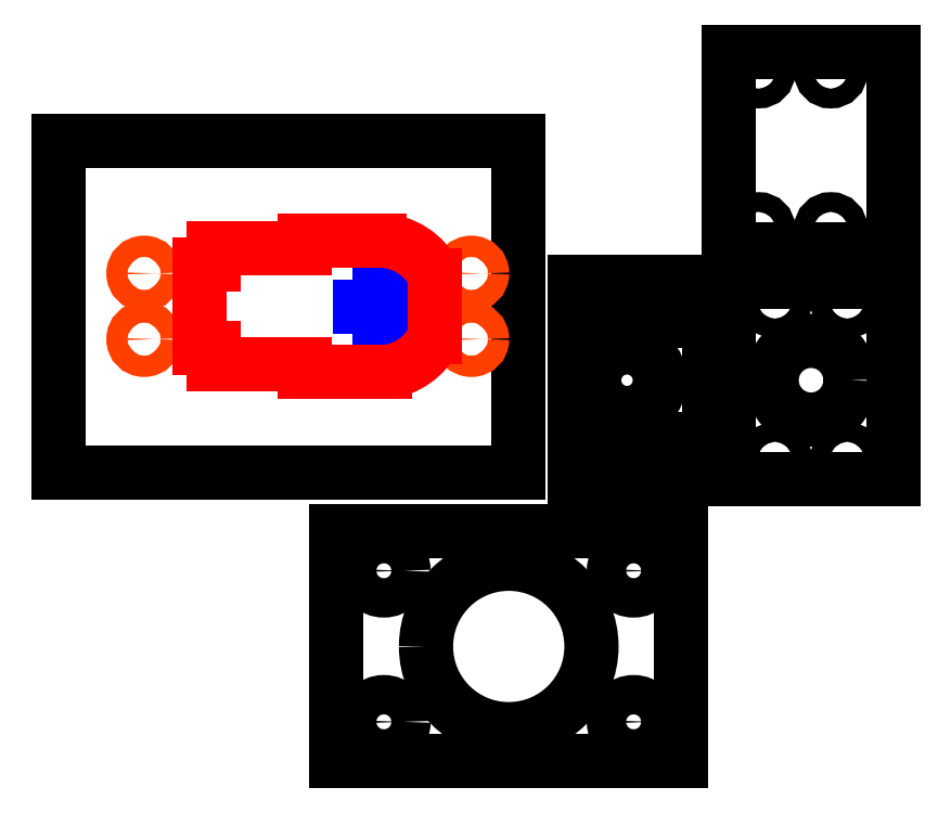
<metadata>
{"format":"dxf","ext":"dxf","renderer":"ezdxf+matplotlib","layout":"modelspace","background":"white","min_lineweight":24,"dpi":150}
</metadata>
<code>
0
SECTION
2
ENTITIES
0
CIRCLE
8
DEFAULT
10
65
20
-168.5
30
-45
40
12.59
210
0
220
0
230
-1
0
CIRCLE
8
DEFAULT
10
-84
20
-180
30
45
40
3
0
CIRCLE
8
DEFAULT
10
-84
20
-157
30
45
40
3
0
CIRCLE
8
DEFAULT
10
-46
20
-180
30
45
40
3
0
CIRCLE
8
DEFAULT
10
-46
20
-157
30
45
40
3
0
LINE
8
DEFAULT
10
-38.77
20
-151
30
45
11
-38.77
21
-186
31
45
0
LINE
8
DEFAULT
10
-38.77
20
-186
30
45
11
-91.23
21
-186
31
45
0
LINE
8
DEFAULT
10
-91.23
20
-186
30
45
11
-91.23
21
-151
31
45
0
LINE
8
DEFAULT
10
-91.23
20
-151
30
45
11
-38.77
21
-151
31
45
0
LINE
8
DEFAULT
10
-133.6
20
-142
30
45
11
-133.6
21
-91.53
31
45
0
LINE
8
DEFAULT
10
-133.6
20
-91.53
30
45
11
-63.58
21
-91.53
31
45
0
LINE
8
DEFAULT
10
-63.58
20
-91.53
30
45
11
-63.58
21
-142
31
45
0
LINE
8
DEFAULT
10
-63.58
20
-142
30
45
11
-133.6
21
-142
31
45
0
CIRCLE
8
LAYER_1
10
-70.68
20
-111.7
30
45
40
1.629
0
CIRCLE
8
LAYER_1
10
-120.5
20
-121.7
30
45
40
1.629
0
CIRCLE
8
LAYER_1
10
-120.5
20
-111.7
30
45
40
1.629
0
CIRCLE
8
LAYER_1
10
-70.68
20
-121.7
30
45
40
1.629
0
LINE
8
LAYER_1
10
-81.48
20
-116.8
30
45
11
-87.68
21
-116.8
31
45
0
LINE
8
LAYER_1
10
-84.58
20
-113.6
30
45
11
-84.58
21
-119.9
31
45
0
LINE
8
LAYER_1
10
-109.8
20
-107.8
30
45
11
-96.12
21
-107.8
31
45
0
LINE
8
LAYER_1
10
-109.8
20
-110.4
30
45
11
-109.8
21
-107.8
31
45
0
LINE
8
LAYER_1
10
-112.1
20
-110.4
30
45
11
-109.8
21
-110.4
31
45
0
LINE
8
LAYER_1
10
-112.1
20
-123
30
45
11
-112.1
21
-110.4
31
45
0
LINE
8
LAYER_1
10
-109.8
20
-123
30
45
11
-112.1
21
-123
31
45
0
LINE
8
LAYER_1
10
-109.8
20
-125.6
30
45
11
-109.8
21
-123
31
45
0
LINE
8
LAYER_1
10
-96.12
20
-125.6
30
45
11
-109.8
21
-125.6
31
45
0
LINE
8
LAYER_1
10
-96.12
20
-126.7
30
45
11
-96.12
21
-125.6
31
45
0
LINE
8
LAYER_1
10
-83.77
20
-126.7
30
45
11
-96.12
21
-126.7
31
45
0
ARC
8
LAYER_1
10
84.75
20
-117.4
30
-45
40
9.422
50
205.4
51
264
210
0
220
0
230
-1
0
LINE
8
LAYER_1
10
-76.24
20
-112.1
30
45
11
-76.24
21
-121.4
31
45
0
ARC
8
LAYER_1
10
84.71
20
-116.1
30
-45
40
9.36
50
90.77
51
154.7
210
0
220
0
230
-1
0
LINE
8
LAYER_1
10
-96.12
20
-106.7
30
45
11
-84.58
21
-106.7
31
45
0
LINE
8
LAYER_1
10
-96.12
20
-107.8
30
45
11
-96.12
21
-106.7
31
45
0
LINE
8
DEFAULT
10
-34.5
20
-137
30
45
11
-55
21
-137
31
45
0
LINE
8
DEFAULT
10
-55
20
-137
30
45
11
-55
21
-119
31
45
0
LINE
8
DEFAULT
10
-55
20
-119
30
45
11
-34.5
21
-119
31
45
0
LINE
8
DEFAULT
10
-34.5
20
-119
30
45
11
-34.5
21
-137
31
45
0
CIRCLE
8
DEFAULT
10
47
20
-128
30
-45
40
5
210
0
220
0
230
-1
0
LINE
8
DEFAULT
10
-31.5
20
-108
30
45
11
-6.5
21
-108
31
45
0
LINE
8
DEFAULT
10
-6.5
20
-108
30
45
11
-6.5
21
-78
31
45
0
LINE
8
DEFAULT
10
-6.5
20
-78
30
45
11
-31.5
21
-78
31
45
0
LINE
8
DEFAULT
10
-31.5
20
-78
30
45
11
-31.5
21
-108
31
45
0
CIRCLE
8
DEFAULT
10
27
20
-105
30
-45
40
1.5
210
0
220
0
230
-1
0
CIRCLE
8
DEFAULT
10
16
20
-105
30
-45
40
1.5
210
0
220
0
230
-1
0
CIRCLE
8
DEFAULT
10
16
20
-81
30
-45
40
1.5
210
0
220
0
230
-1
0
CIRCLE
8
DEFAULT
10
27
20
-81
30
-45
40
1.5
210
0
220
0
230
-1
0
CIRCLE
8
DEFAULT
10
52.5
20
-116
30
-45
40
1.5
210
0
220
0
230
-1
0
CIRCLE
8
DEFAULT
10
41.5
20
-116
30
-45
40
1.5
210
0
220
0
230
-1
0
LINE
8
DEFAULT
10
-55
20
-113
30
45
11
-55
21
-119
31
45
0
LINE
8
DEFAULT
10
-55
20
-119
30
45
11
-34.5
21
-119
31
45
0
LINE
8
DEFAULT
10
-34.5
20
-119
30
45
11
-34.5
21
-113
31
45
0
LINE
8
DEFAULT
10
-34.5
20
-113
30
45
11
-55
21
-113
31
45
0
CIRCLE
8
DEFAULT
10
52.5
20
-140
30
-45
40
1.5
210
0
220
0
230
-1
0
CIRCLE
8
DEFAULT
10
41.5
20
-140
30
-45
40
1.5
210
0
220
0
230
-1
0
LINE
8
DEFAULT
10
-55
20
-137
30
45
11
-55
21
-143
31
45
0
LINE
8
DEFAULT
10
-55
20
-143
30
45
11
-34.5
21
-143
31
45
0
LINE
8
DEFAULT
10
-34.5
20
-143
30
45
11
-34.5
21
-137
31
45
0
LINE
8
DEFAULT
10
-34.5
20
-137
30
45
11
-55
21
-137
31
45
0
LINE
8
DEFAULT
10
-6.5
20
-143
30
45
11
-6.5
21
-113
31
45
0
LINE
8
DEFAULT
10
-6.5
20
-113
30
45
11
-31.5
21
-113
31
45
0
LINE
8
DEFAULT
10
-31.5
20
-113
30
45
11
-31.5
21
-143
31
45
0
LINE
8
DEFAULT
10
-31.5
20
-143
30
45
11
-6.5
21
-143
31
45
0
CIRCLE
8
DEFAULT
10
13.5
20
-140
30
-45
40
1.5
210
0
220
0
230
-1
0
CIRCLE
8
DEFAULT
10
13.5
20
-116
30
-45
40
1.5
210
0
220
0
230
-1
0
CIRCLE
8
DEFAULT
10
24.5
20
-140
30
-45
40
1.5
210
0
220
0
230
-1
0
CIRCLE
8
DEFAULT
10
24.5
20
-116
30
-45
40
1.5
210
0
220
0
230
-1
0
CIRCLE
8
DEFAULT
10
-19
20
-128
30
45
40
6
0
ENDSEC
0
EOF

</code>
